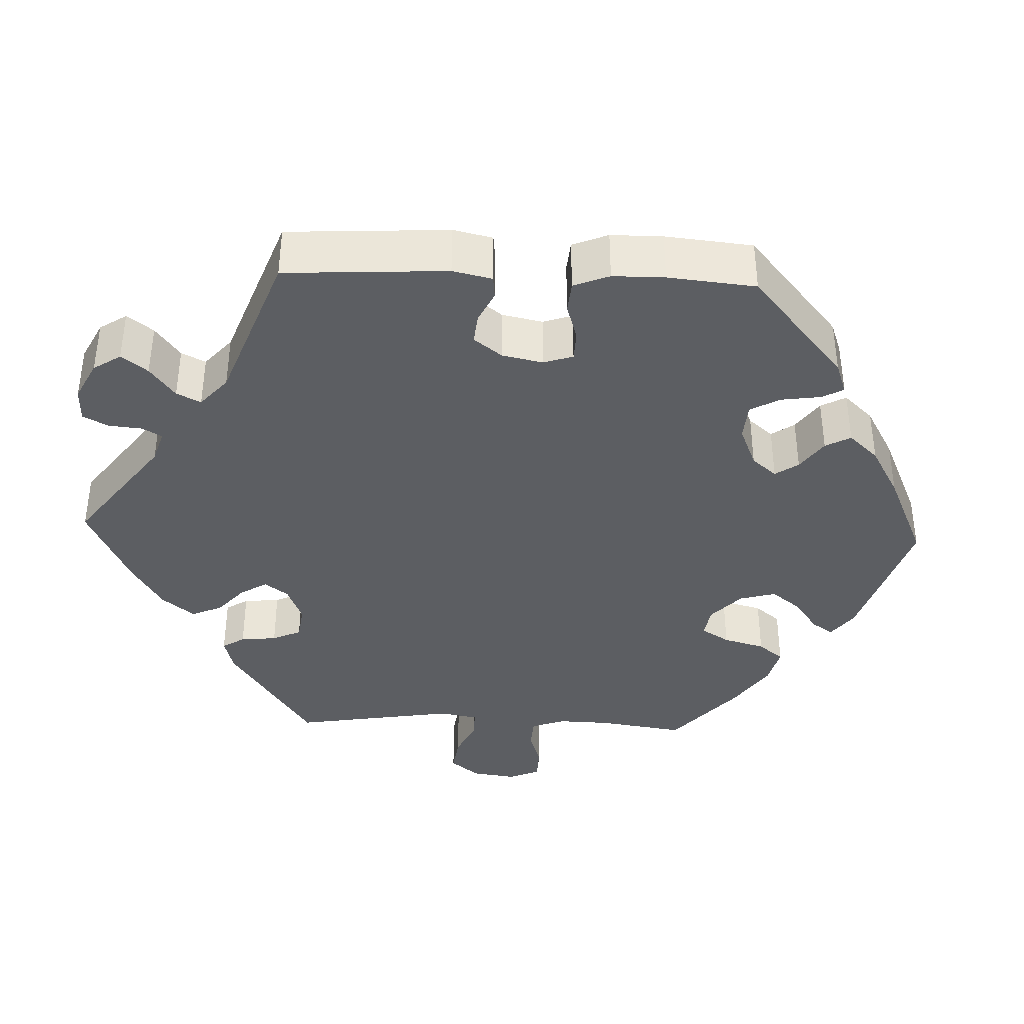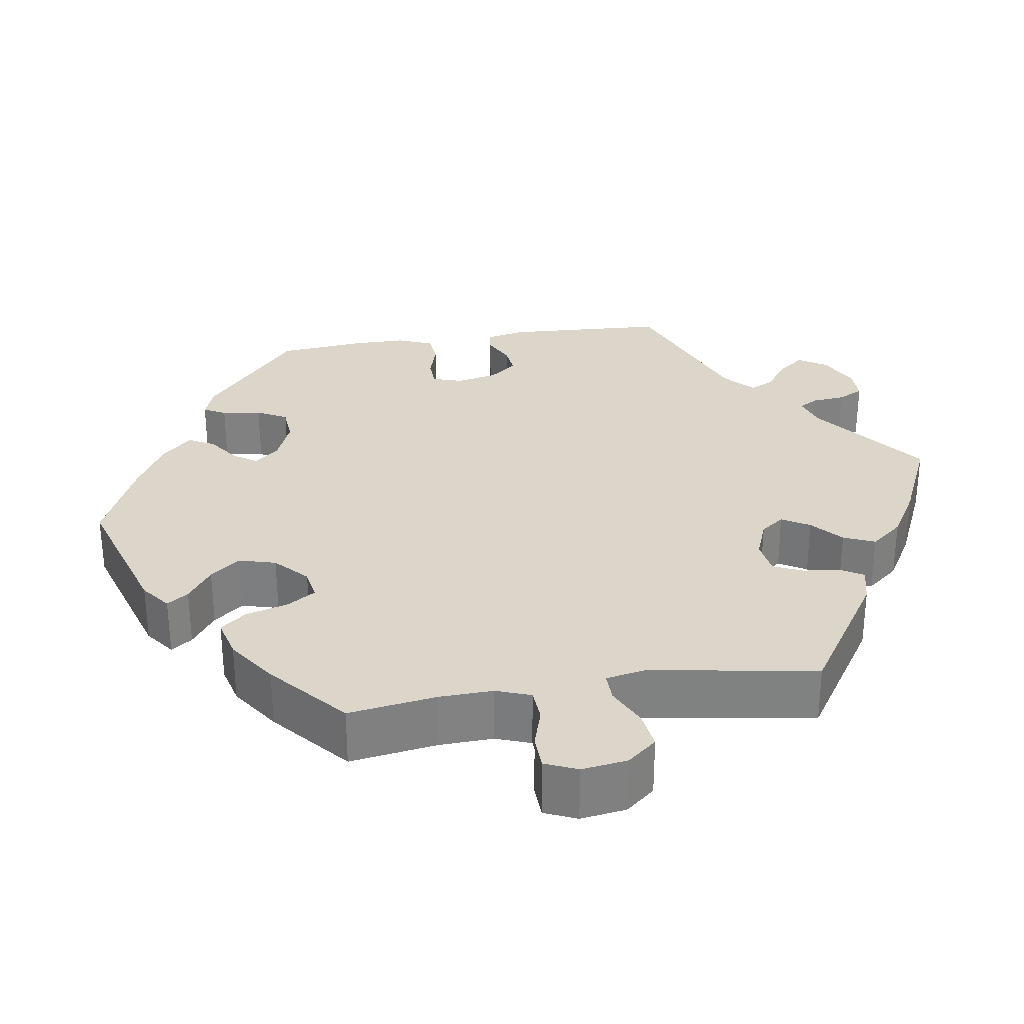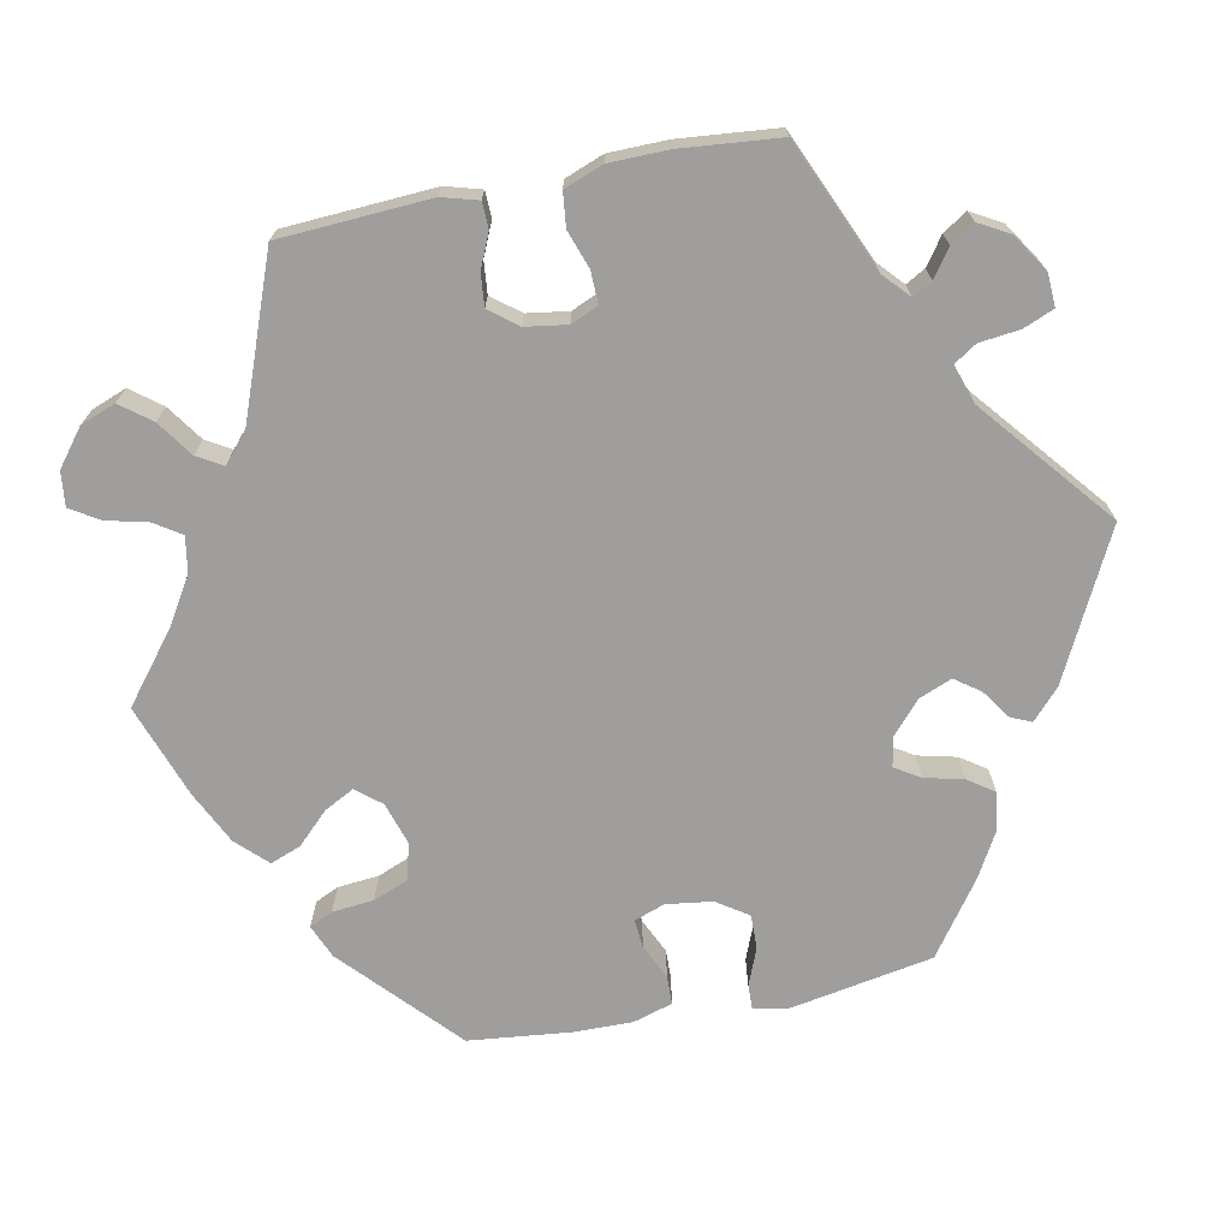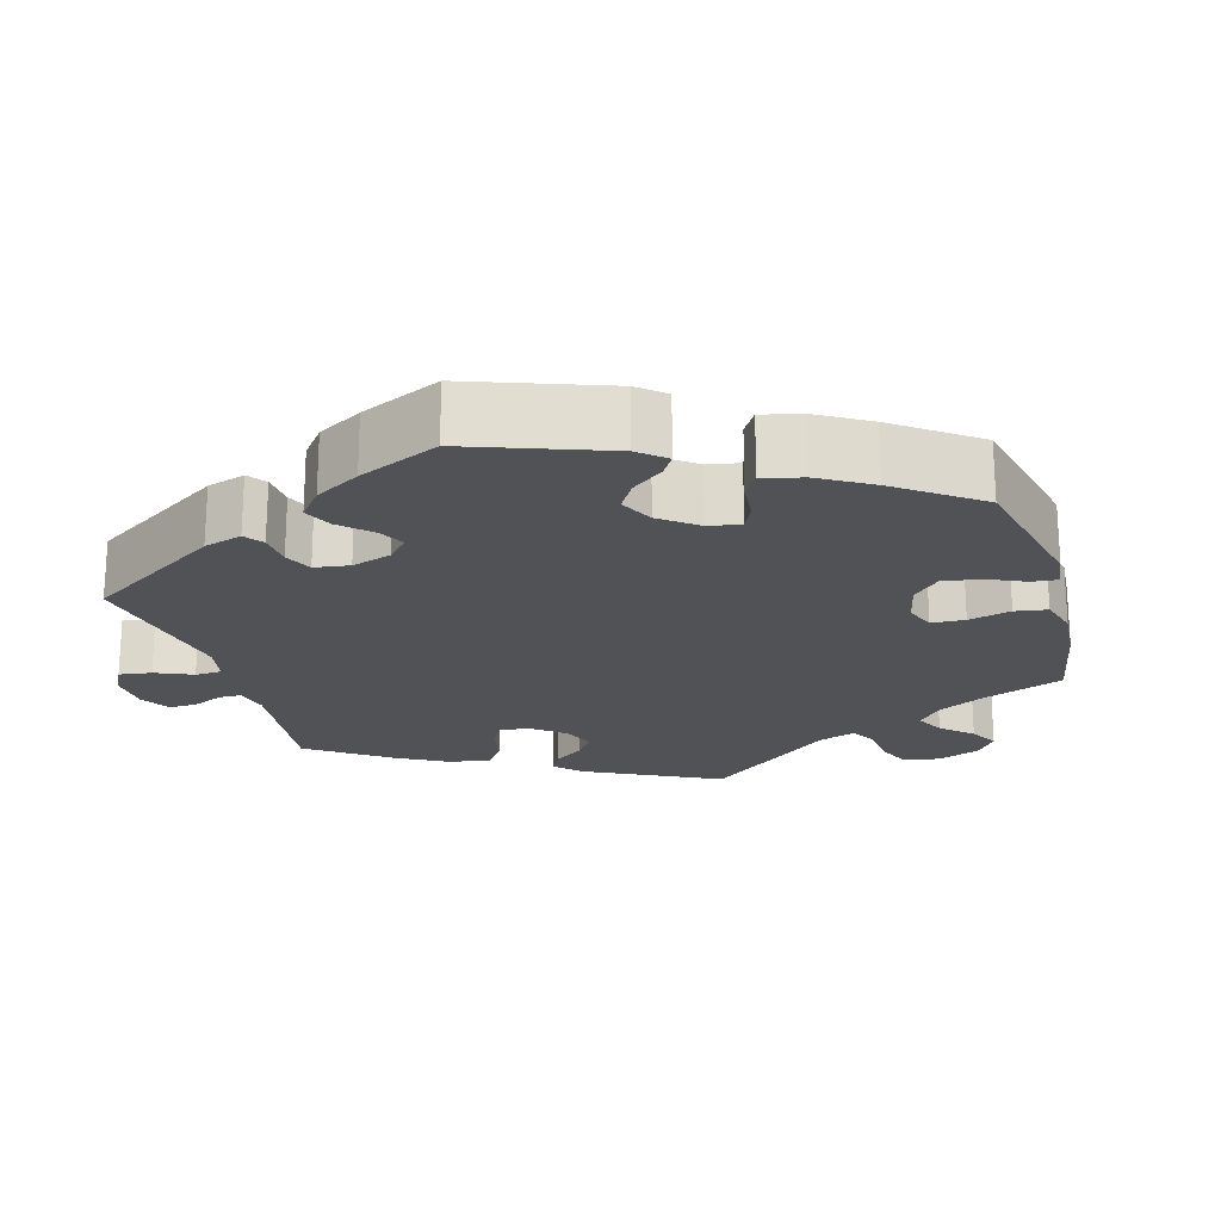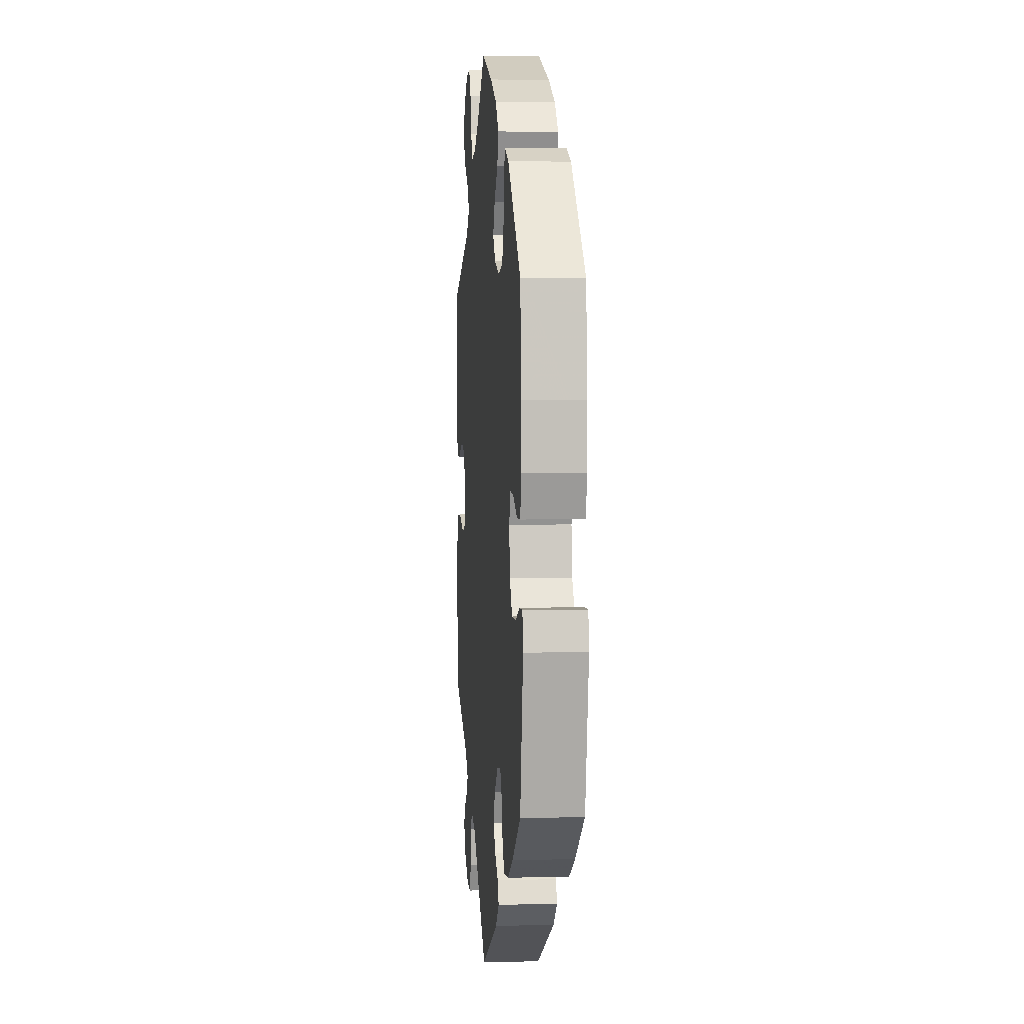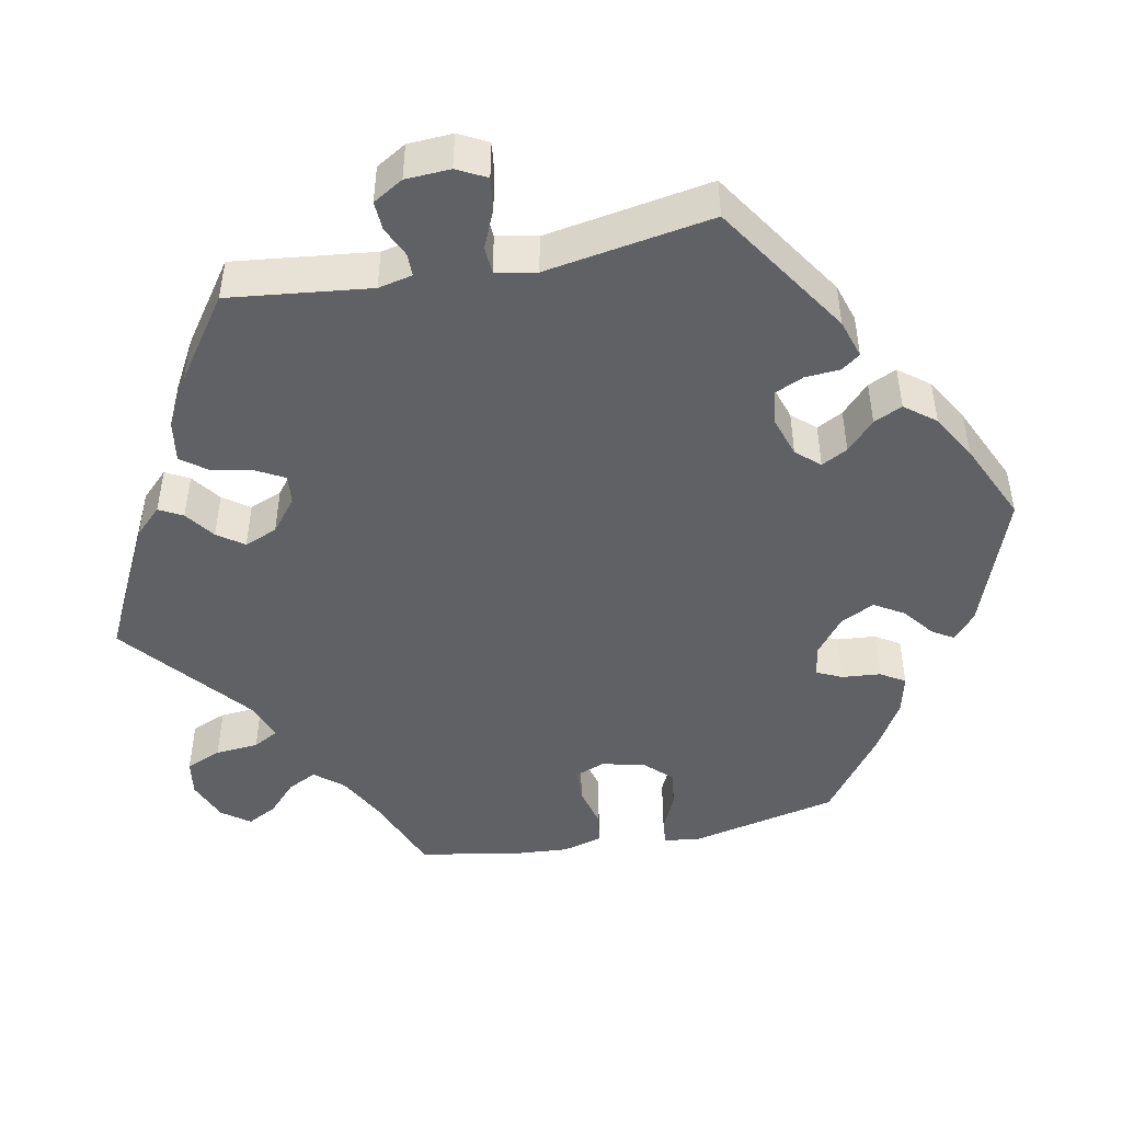
<metadata>
{"format":"obj","ext":"obj","renderer":"f3d","projection":"perspective","resolution":1024,"background":"white","views":[{"elev":-38.1,"azim":-152.3,"up":"+Y"},{"elev":29.7,"azim":21.0,"up":"+Y"},{"elev":-71.0,"azim":101.3,"up":"+Y"},{"elev":-20.6,"azim":-104.0,"up":"+Y"},{"elev":4.2,"azim":-95.1,"up":"+Z"},{"elev":-46.8,"azim":161.2,"up":"+Y"}]}
</metadata>
<code>
v -0.357 0.07 0.421
v -0.314 0.07 0.439
v -0.3 0.07 0.409
v -0.295 0.07 0.356
v -0.277 0.07 0.311
v -0.23 0.07 0.299
v -0.176 0.07 0.316
v -0.15 0.07 0.348
v -0.17 0.07 0.386
v -0.209 0.07 0.426
v -0.224 0.07 0.465
v -0.187 0.07 0.503
v -0.119 0.07 0.536
v 0 0.07 0.578
v 0.088 0.07 0.508
v 0.146 0.07 0.472
v 0.192 0.07 0.464
v 0.215 0.07 0.499
v 0.227 0.07 0.551
v 0.25 0.07 0.588
v 0.294 0.07 0.583
v 0.34 0.07 0.547
v 0.357 0.07 0.502
v 0.327 0.07 0.463
v 0.281 0.07 0.431
v 0.262 0.07 0.399
v 0.3 0.07 0.366
v 0.501 0.07 0.29
v 0.512 0.07 0.098
v 0.499 0.07 0.052
v 0.465 0.07 0.051
v 0.422 0.07 0.07
v 0.381 0.07 0.074
v 0.353 0.07 0.038
v 0.345 0.07 -0.015
v 0.36 0.07 -0.05
v 0.401 0.07 -0.049
v 0.45 0.07 -0.032
v 0.493 0.07 -0.037
v 0.512 0.07 -0.087
v 0.513 0.07 -0.162
v 0.501 0.07 -0.289
v 0.334 0.07 -0.361
v 0.301 0.07 -0.391
v 0.315 0.07 -0.416
v 0.35 0.07 -0.441
v 0.37 0.07 -0.472
v 0.348 0.07 -0.511
v 0.3 0.07 -0.542
v 0.258 0.07 -0.544
v 0.242 0.07 -0.505
v 0.236 0.07 -0.453
v 0.217 0.07 -0.424
v 0.167 0.07 -0.441
v 0.001 0.07 -0.578
v -0.185 0.07 -0.484
v -0.223 0.07 -0.449
v -0.211 0.07 -0.422
v -0.174 0.07 -0.397
v -0.151 0.07 -0.365
v -0.168 0.07 -0.323
v -0.208 0.07 -0.287
v -0.247 0.07 -0.279
v -0.267 0.07 -0.311
v -0.279 0.07 -0.361
v -0.302 0.07 -0.394
v -0.351 0.07 -0.387
v -0.409 0.07 -0.354
v -0.501 0.07 -0.288
v -0.534 0.07 -0.105
v -0.526 0.07 -0.061
v -0.494 0.07 -0.062
v -0.447 0.07 -0.081
v -0.403 0.07 -0.082
v -0.376 0.07 -0.042
v -0.368 0.07 0.017
v -0.382 0.07 0.056
v -0.418 0.07 0.053
v -0.463 0.07 0.032
v -0.5 0.07 0.033
v -0.515 0.07 0.083
v -0.514 0.07 0.16
v -0.5 0.07 0.289
v -0.357 0 0.421
v -0.314 0 0.439
v -0.3 0 0.409
v -0.295 0 0.356
v -0.277 0 0.311
v -0.23 0 0.299
v -0.176 0 0.316
v -0.15 0 0.348
v -0.17 0 0.386
v -0.209 0 0.426
v -0.224 0 0.465
v -0.187 0 0.503
v -0.119 0 0.536
v 0 0 0.578
v 0.088 0 0.508
v 0.146 0 0.472
v 0.192 0 0.464
v 0.215 0 0.499
v 0.227 0 0.551
v 0.25 0 0.588
v 0.294 0 0.583
v 0.34 0 0.547
v 0.357 0 0.502
v 0.327 0 0.463
v 0.281 0 0.431
v 0.262 0 0.399
v 0.3 0 0.366
v 0.501 0 0.29
v 0.512 0 0.098
v 0.499 0 0.052
v 0.465 0 0.051
v 0.422 0 0.07
v 0.381 0 0.074
v 0.353 0 0.038
v 0.345 0 -0.015
v 0.36 0 -0.05
v 0.401 0 -0.049
v 0.45 0 -0.032
v 0.493 0 -0.037
v 0.512 0 -0.087
v 0.513 0 -0.162
v 0.501 0 -0.289
v 0.334 0 -0.361
v 0.301 0 -0.391
v 0.315 0 -0.416
v 0.35 0 -0.441
v 0.37 0 -0.472
v 0.348 0 -0.511
v 0.3 0 -0.542
v 0.258 0 -0.544
v 0.242 0 -0.505
v 0.236 0 -0.453
v 0.217 0 -0.424
v 0.167 0 -0.441
v 0.001 0 -0.578
v -0.185 0 -0.484
v -0.223 0 -0.449
v -0.211 0 -0.422
v -0.174 0 -0.397
v -0.151 0 -0.365
v -0.168 0 -0.323
v -0.208 0 -0.287
v -0.247 0 -0.279
v -0.267 0 -0.311
v -0.279 0 -0.361
v -0.302 0 -0.394
v -0.351 0 -0.387
v -0.409 0 -0.354
v -0.501 0 -0.288
v -0.534 0 -0.105
v -0.526 0 -0.061
v -0.494 0 -0.062
v -0.447 0 -0.081
v -0.403 0 -0.082
v -0.376 0 -0.042
v -0.368 0 0.017
v -0.382 0 0.056
v -0.418 0 0.053
v -0.463 0 0.032
v -0.5 0 0.033
v -0.515 0 0.083
v -0.514 0 0.16
v -0.5 0 0.289
f 78 79 80 81
f 77 78 81 82
f 70 71 72 73
f 70 73 74
f 69 70 74
f 68 69 74 75
f 64 65 66 67
f 63 64 67 68
f 56 57 58 59
f 54 55 56 59
f 53 54 59 60
f 49 50 51 52
f 49 52 53
f 48 49 53
f 45 46 47 48
f 44 45 48 53
f 43 44 53 60
f 37 38 39 40
f 36 37 40 41
f 29 30 31 32
f 27 28 29 32
f 26 27 32 33
f 22 23 24 25
f 22 25 26
f 21 22 26
f 18 19 20 21
f 17 18 21 26
f 16 17 26 33
f 12 13 14 15
f 9 10 11 12
f 8 9 12 15
f 7 8 15 16
f 1 2 3 4
f 1 4 5
f 77 82 83 1
f 63 68 75 76
f 62 63 76 77
f 61 62 77 1
f 36 41 42 43
f 35 36 43 60
f 34 35 60 61
f 7 16 33 34
f 6 7 34 61
f 61 1 5
f 5 6 61
f 164 163 162 161
f 165 164 161 160
f 156 155 154 153
f 157 156 153
f 157 153 152
f 158 157 152 151
f 150 149 148 147
f 151 150 147 146
f 142 141 140 139
f 142 139 138 137
f 143 142 137 136
f 135 134 133 132
f 136 135 132
f 136 132 131
f 131 130 129 128
f 136 131 128 127
f 143 136 127 126
f 123 122 121 120
f 124 123 120 119
f 115 114 113 112
f 115 112 111 110
f 116 115 110 109
f 108 107 106 105
f 109 108 105
f 109 105 104
f 104 103 102 101
f 109 104 101 100
f 116 109 100 99
f 98 97 96 95
f 95 94 93 92
f 98 95 92 91
f 99 98 91 90
f 87 86 85 84
f 88 87 84
f 84 166 165 160
f 159 158 151 146
f 160 159 146 145
f 84 160 145 144
f 126 125 124 119
f 143 126 119 118
f 144 143 118 117
f 117 116 99 90
f 144 117 90 89
f 88 84 144
f 144 89 88
f 1 84 85 2
f 2 85 86 3
f 3 86 87 4
f 4 87 88 5
f 5 88 89 6
f 6 89 90 7
f 7 90 91 8
f 8 91 92 9
f 9 92 93 10
f 10 93 94 11
f 11 94 95 12
f 12 95 96 13
f 13 96 97 14
f 14 97 98 15
f 15 98 99 16
f 16 99 100 17
f 17 100 101 18
f 18 101 102 19
f 19 102 103 20
f 20 103 104 21
f 21 104 105 22
f 22 105 106 23
f 23 106 107 24
f 24 107 108 25
f 25 108 109 26
f 26 109 110 27
f 27 110 111 28
f 28 111 112 29
f 29 112 113 30
f 30 113 114 31
f 31 114 115 32
f 32 115 116 33
f 33 116 117 34
f 34 117 118 35
f 35 118 119 36
f 36 119 120 37
f 37 120 121 38
f 38 121 122 39
f 39 122 123 40
f 40 123 124 41
f 41 124 125 42
f 42 125 126 43
f 43 126 127 44
f 44 127 128 45
f 45 128 129 46
f 46 129 130 47
f 47 130 131 48
f 48 131 132 49
f 49 132 133 50
f 50 133 134 51
f 51 134 135 52
f 52 135 136 53
f 53 136 137 54
f 54 137 138 55
f 55 138 139 56
f 56 139 140 57
f 57 140 141 58
f 58 141 142 59
f 59 142 143 60
f 60 143 144 61
f 61 144 145 62
f 62 145 146 63
f 63 146 147 64
f 64 147 148 65
f 65 148 149 66
f 66 149 150 67
f 67 150 151 68
f 68 151 152 69
f 69 152 153 70
f 70 153 154 71
f 71 154 155 72
f 72 155 156 73
f 73 156 157 74
f 74 157 158 75
f 75 158 159 76
f 76 159 160 77
f 77 160 161 78
f 78 161 162 79
f 79 162 163 80
f 80 163 164 81
f 81 164 165 82
f 82 165 166 83
f 83 166 84 1

</code>
